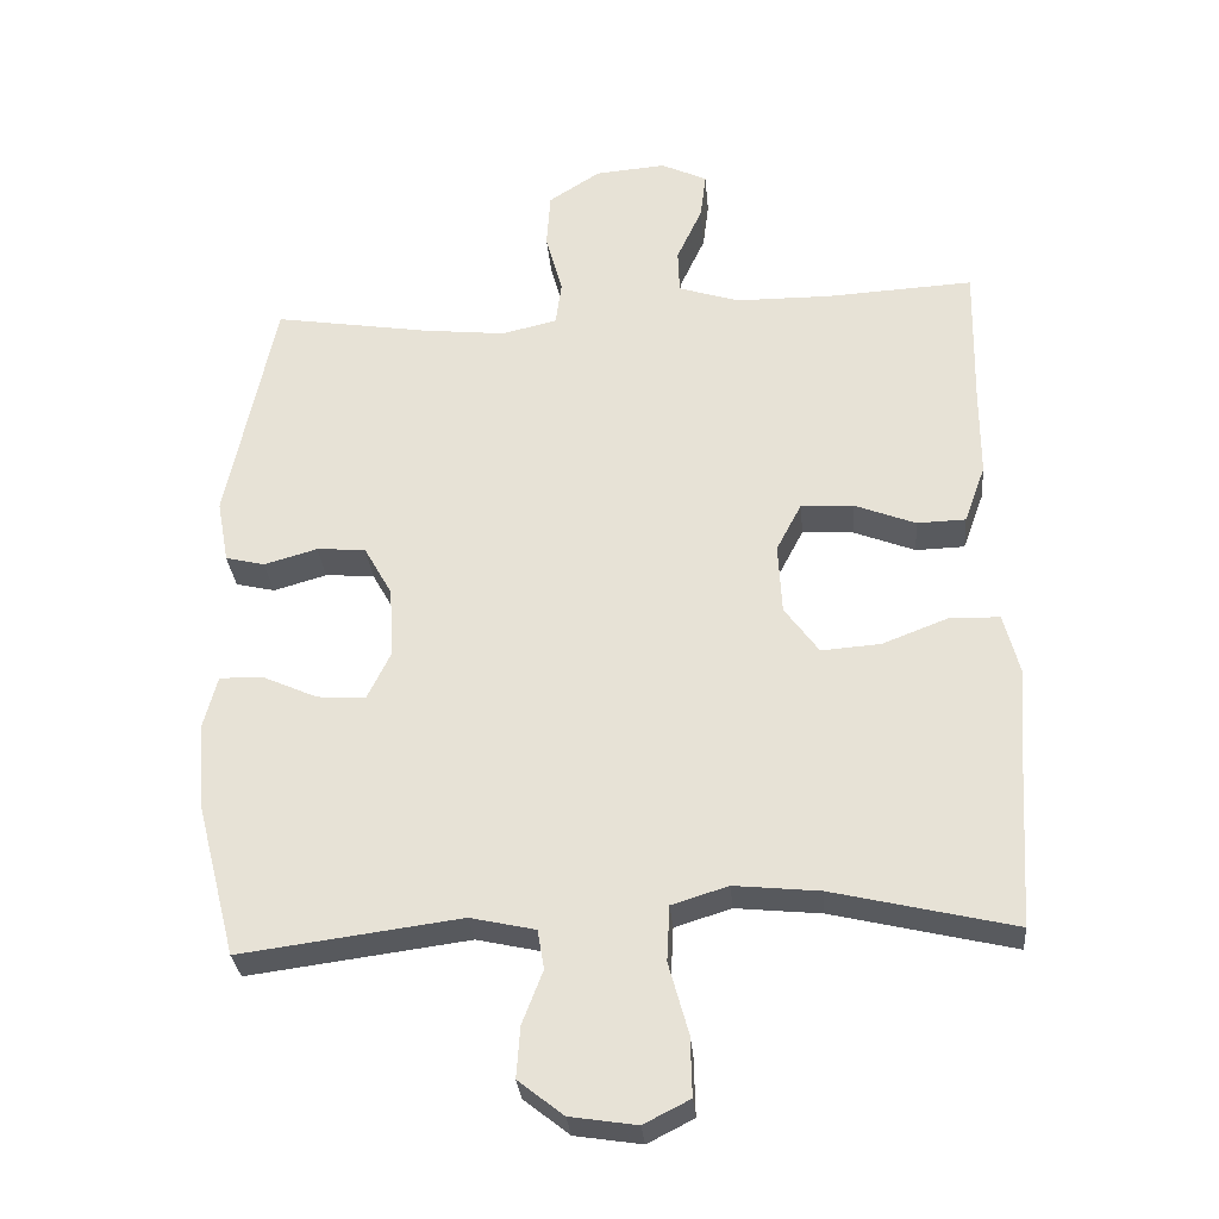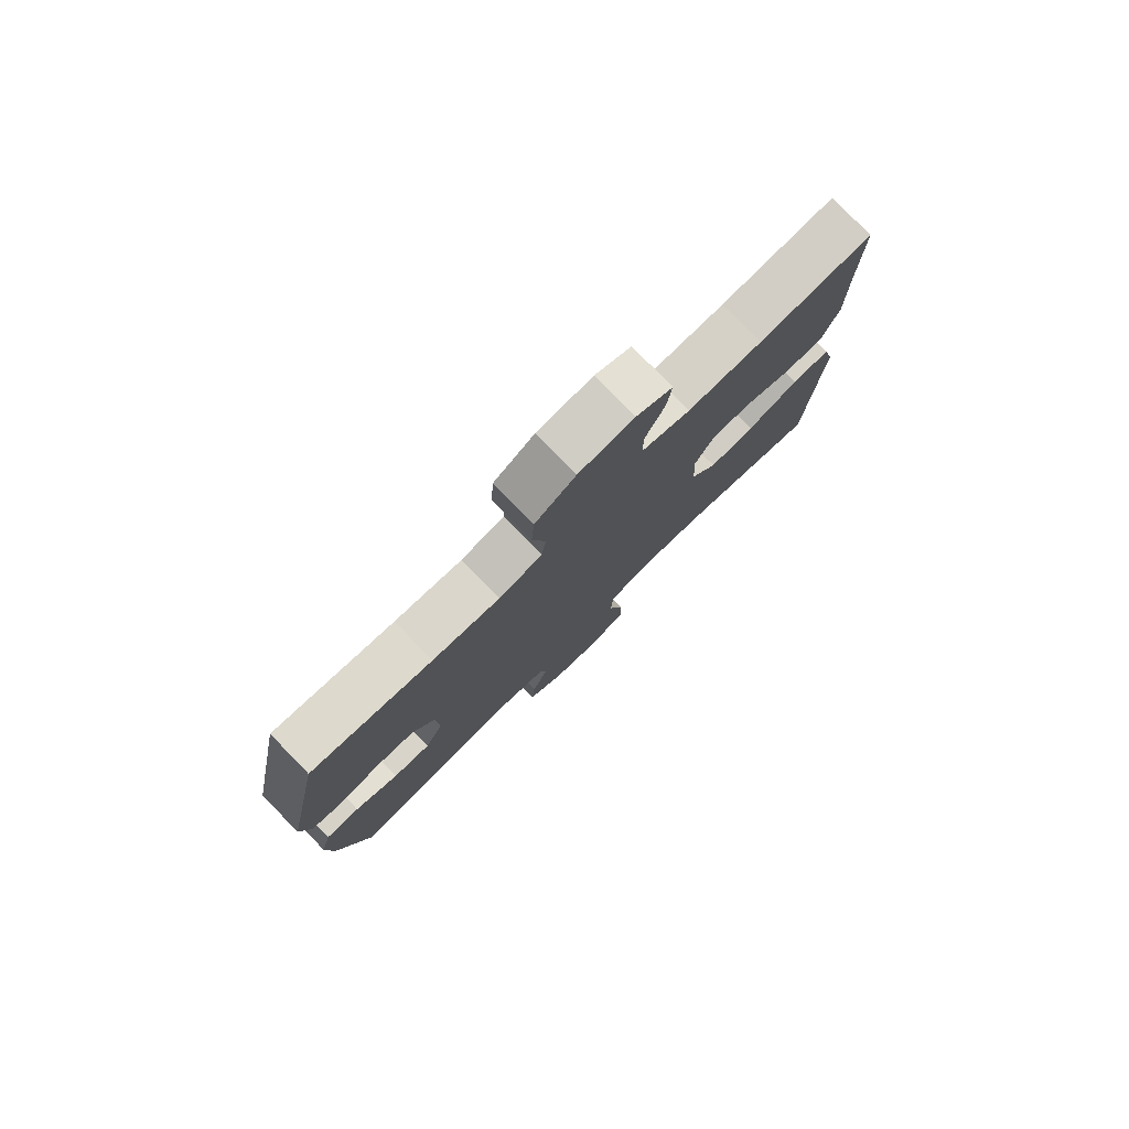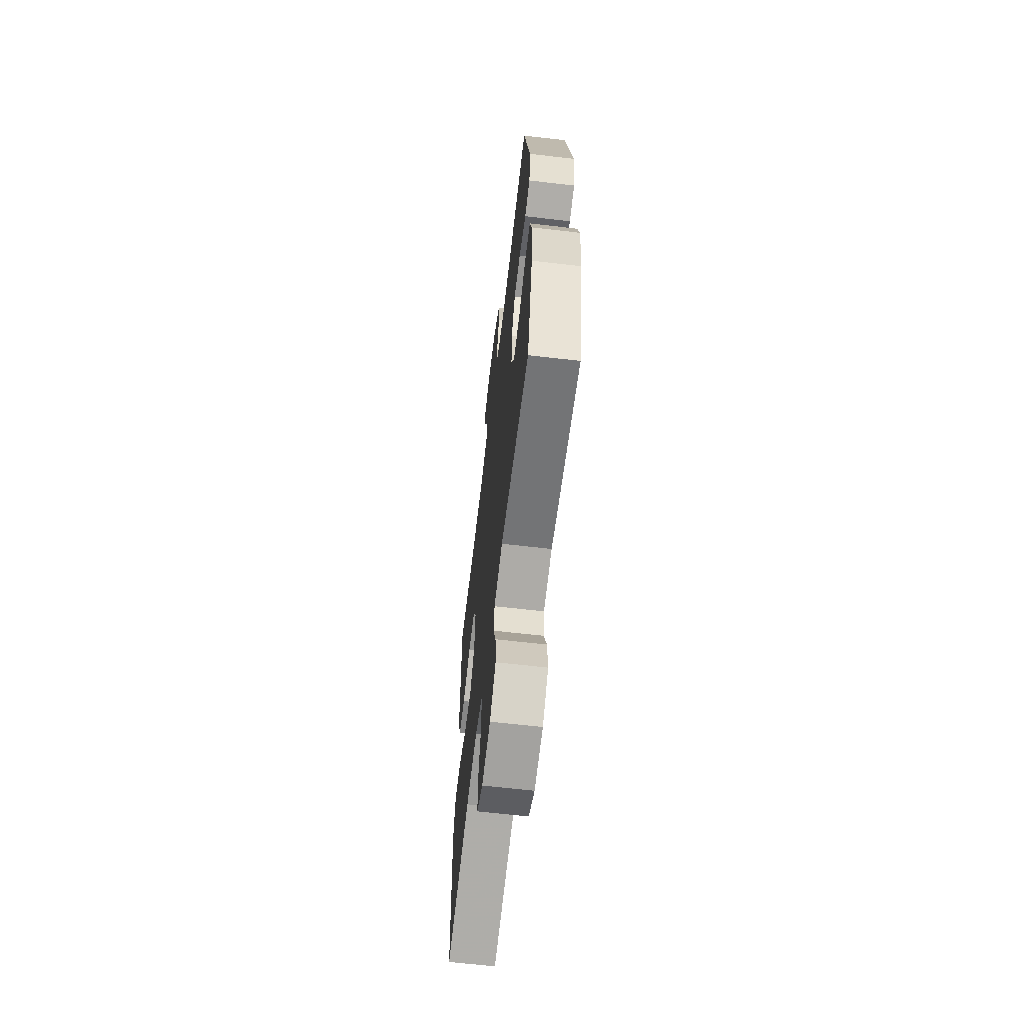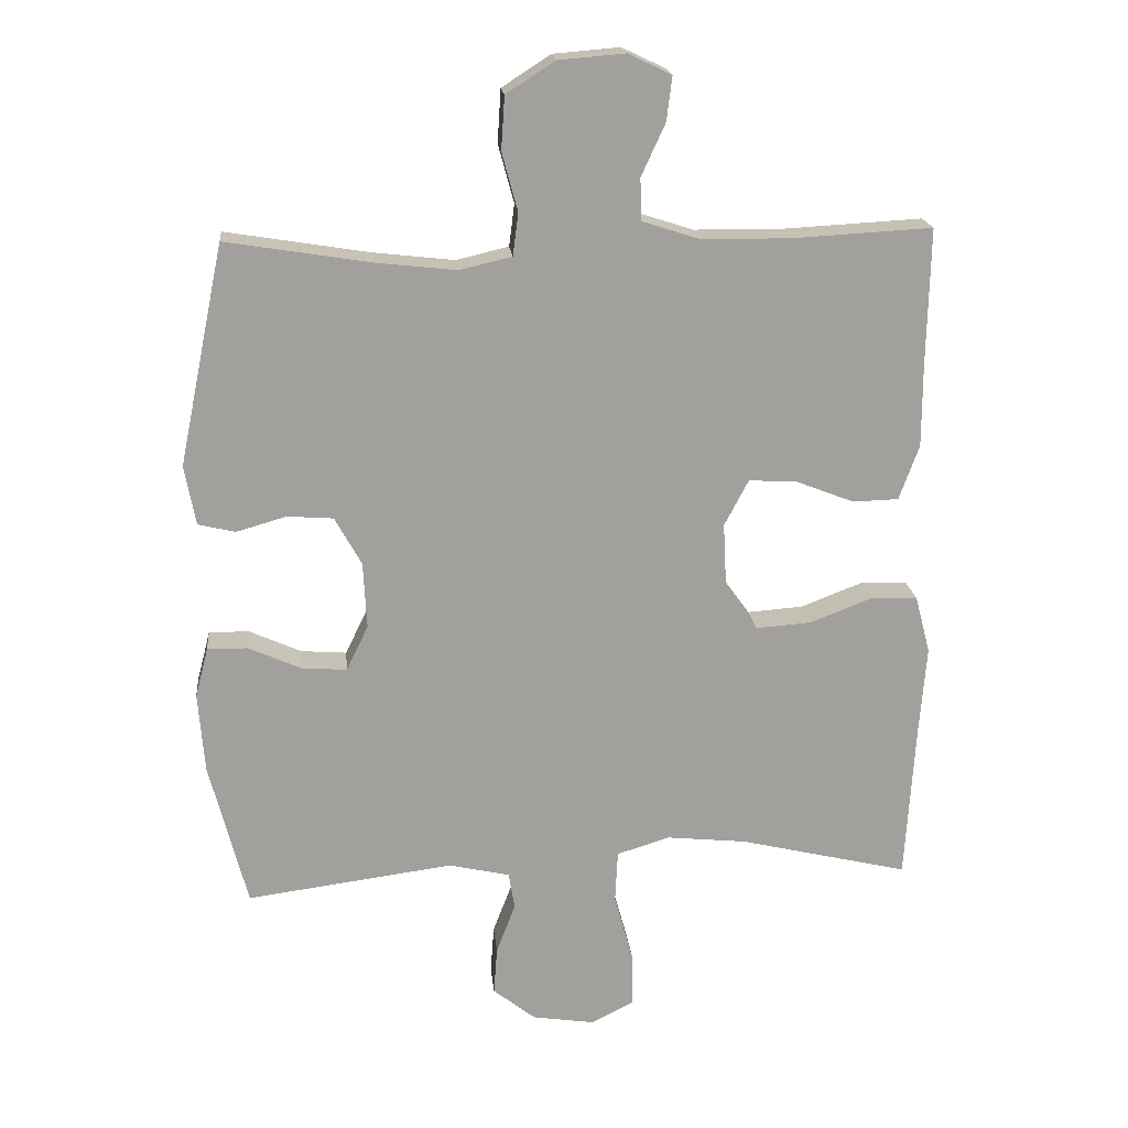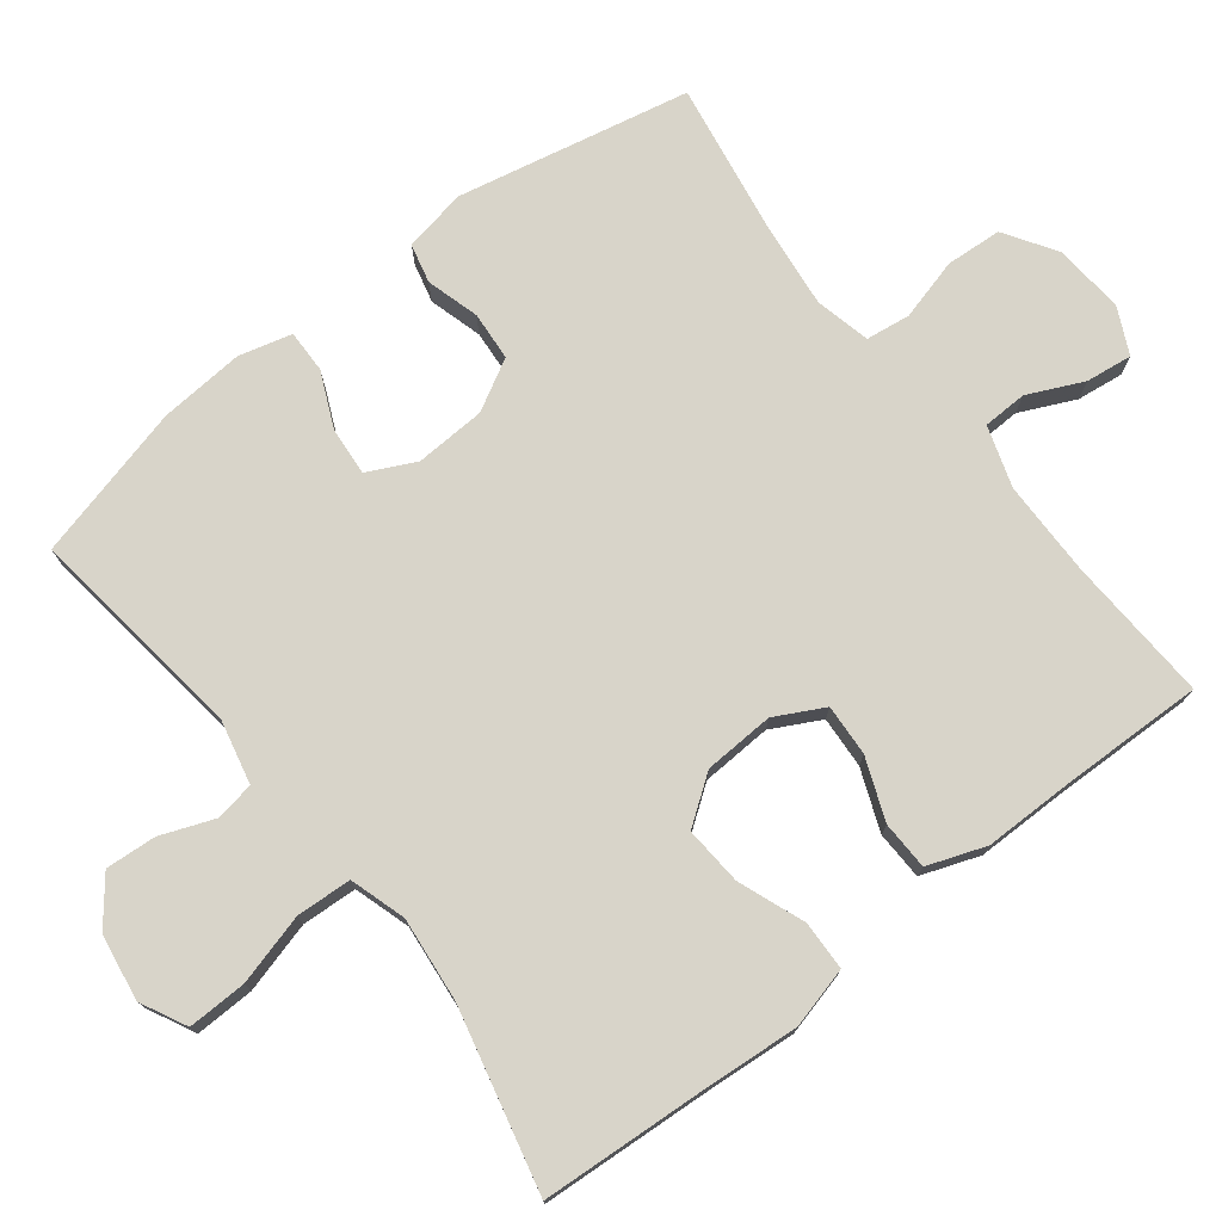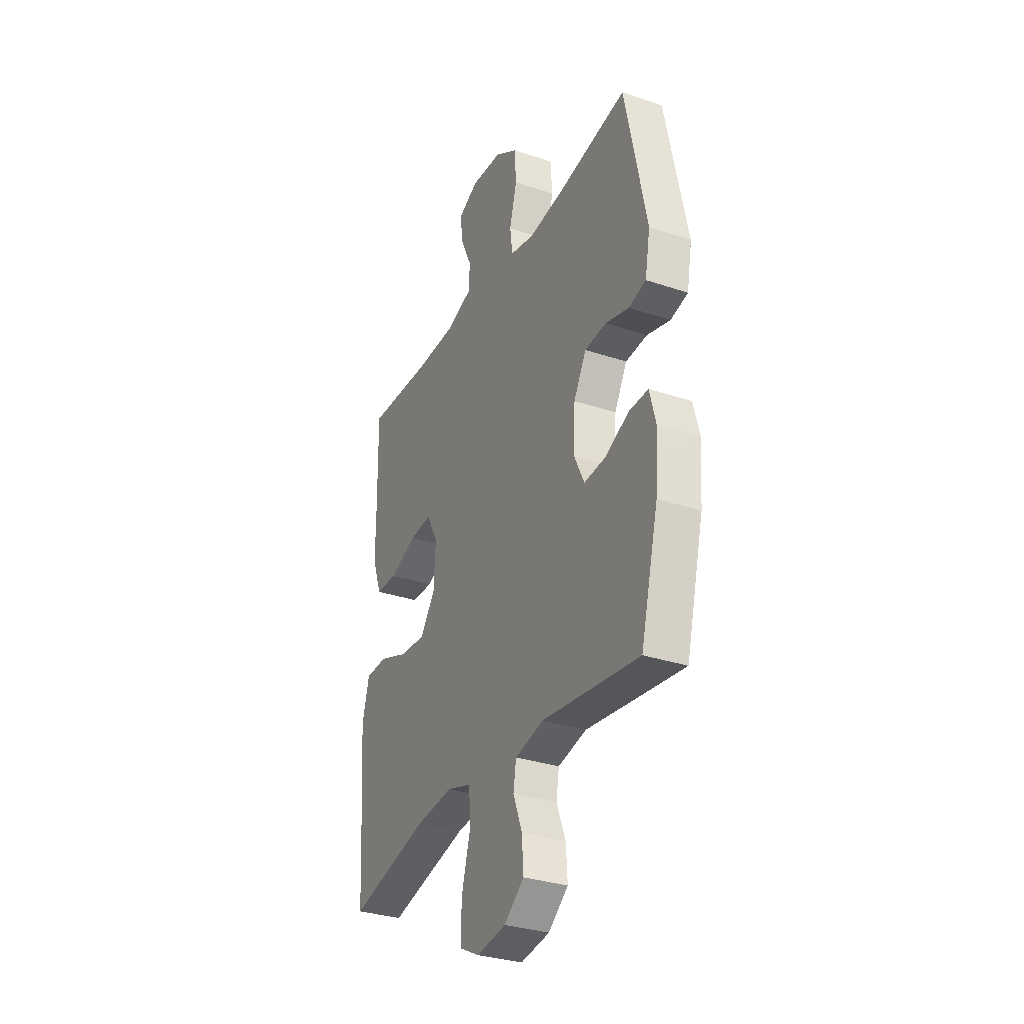
<metadata>
{"format":"obj","ext":"obj","renderer":"f3d","projection":"perspective","resolution":1024,"background":"white","views":[{"elev":-30.5,"azim":-175.0,"up":"+Z"},{"elev":79.1,"azim":135.6,"up":"+Z"},{"elev":-63.7,"azim":83.3,"up":"+Z"},{"elev":18.8,"azim":174.4,"up":"+Z"},{"elev":75.3,"azim":-127.8,"up":"+Y"},{"elev":-32.0,"azim":64.7,"up":"+Z"}]}
</metadata>
<code>
v -0.5 0.07 -0.5
v -0.514 0.07 -0.27
v -0.524 0.07 -0.139
v -0.502 0.07 -0.055
v -0.434 0.07 -0.053
v -0.343 0.07 -0.088
v -0.262 0.07 -0.094
v -0.215 0.07 -0.029
v -0.21 0.07 0.068
v -0.245 0.07 0.135
v -0.316 0.07 0.131
v -0.4 0.07 0.098
v -0.467 0.07 0.1
v -0.496 0.07 0.18
v -0.496 0.07 0.304
v -0.5 0.07 0.5
v -0.299 0.07 0.489
v -0.168 0.07 0.49
v -0.084 0.07 0.517
v -0.082 0.07 0.578
v -0.117 0.07 0.654
v -0.125 0.07 0.718
v -0.062 0.07 0.748
v 0.035 0.07 0.74
v 0.106 0.07 0.694
v 0.111 0.07 0.617
v 0.088 0.07 0.532
v 0.096 0.07 0.471
v 0.172 0.07 0.453
v 0.289 0.07 0.466
v 0.5 0.07 0.5
v 0.566 0.07 0.18
v 0.55 0.07 0.093
v 0.496 0.07 0.08
v 0.423 0.07 0.101
v 0.356 0.07 0.096
v 0.317 0.07 0.026
v 0.312 0.07 -0.071
v 0.344 0.07 -0.137
v 0.41 0.07 -0.132
v 0.486 0.07 -0.098
v 0.545 0.07 -0.097
v 0.564 0.07 -0.17
v 0.555 0.07 -0.286
v 0.5 0.07 -0.5
v 0.198 0.07 -0.46
v 0.109 0.07 -0.48
v 0.1 0.07 -0.534
v 0.128 0.07 -0.607
v 0.133 0.07 -0.677
v 0.071 0.07 -0.726
v -0.02 0.07 -0.74
v -0.083 0.07 -0.708
v -0.081 0.07 -0.627
v -0.054 0.07 -0.529
v -0.058 0.07 -0.453
v -0.135 0.07 -0.429
v -0.252 0.07 -0.441
v -0.5 0 -0.5
v -0.514 0 -0.27
v -0.524 0 -0.139
v -0.502 0 -0.055
v -0.434 0 -0.053
v -0.343 0 -0.088
v -0.262 0 -0.094
v -0.215 0 -0.029
v -0.21 0 0.068
v -0.245 0 0.135
v -0.316 0 0.131
v -0.4 0 0.098
v -0.467 0 0.1
v -0.496 0 0.18
v -0.496 0 0.304
v -0.5 0 0.5
v -0.299 0 0.489
v -0.168 0 0.49
v -0.084 0 0.517
v -0.082 0 0.578
v -0.117 0 0.654
v -0.125 0 0.718
v -0.062 0 0.748
v 0.035 0 0.74
v 0.106 0 0.694
v 0.111 0 0.617
v 0.088 0 0.532
v 0.096 0 0.471
v 0.172 0 0.453
v 0.289 0 0.466
v 0.5 0 0.5
v 0.566 0 0.18
v 0.55 0 0.093
v 0.496 0 0.08
v 0.423 0 0.101
v 0.356 0 0.096
v 0.317 0 0.026
v 0.312 0 -0.071
v 0.344 0 -0.137
v 0.41 0 -0.132
v 0.486 0 -0.098
v 0.545 0 -0.097
v 0.564 0 -0.17
v 0.555 0 -0.286
v 0.5 0 -0.5
v 0.198 0 -0.46
v 0.109 0 -0.48
v 0.1 0 -0.534
v 0.128 0 -0.607
v 0.133 0 -0.677
v 0.071 0 -0.726
v -0.02 0 -0.74
v -0.083 0 -0.708
v -0.081 0 -0.627
v -0.054 0 -0.529
v -0.058 0 -0.453
v -0.135 0 -0.429
v -0.252 0 -0.441
f 53 54 55
f 52 53 55
f 51 52 55
f 50 51 55
f 49 50 55
f 48 49 55
f 47 48 55 56
f 46 47 56 57
f 44 45 46
f 43 44 46
f 42 43 46
f 41 42 46
f 40 41 46
f 39 40 46 57
f 33 34 35
f 32 33 35
f 31 32 35
f 30 31 35
f 29 30 35 36
f 28 29 36 37
f 25 26 27
f 24 25 27
f 23 24 27
f 22 23 27
f 21 22 27
f 20 21 27
f 19 20 27 28
f 28 37 38
f 19 28 38
f 18 19 38
f 15 16 17
f 15 17 18
f 14 15 18
f 13 14 18
f 12 13 18
f 11 12 18
f 4 5 6
f 3 4 6
f 2 3 6
f 2 6 7
f 1 2 7
f 58 1 7
f 57 58 7 8
f 39 57 8 9
f 38 39 9 10
f 18 38 10
f 10 11 18
f 113 112 111
f 113 111 110
f 113 110 109
f 113 109 108
f 113 108 107
f 113 107 106
f 114 113 106 105
f 115 114 105 104
f 104 103 102
f 104 102 101
f 104 101 100
f 104 100 99
f 104 99 98
f 115 104 98 97
f 93 92 91
f 93 91 90
f 93 90 89
f 93 89 88
f 94 93 88 87
f 95 94 87 86
f 85 84 83
f 85 83 82
f 85 82 81
f 85 81 80
f 85 80 79
f 85 79 78
f 86 85 78 77
f 96 95 86
f 96 86 77
f 96 77 76
f 75 74 73
f 76 75 73
f 76 73 72
f 76 72 71
f 76 71 70
f 76 70 69
f 64 63 62
f 64 62 61
f 64 61 60
f 65 64 60
f 65 60 59
f 65 59 116
f 66 65 116 115
f 67 66 115 97
f 68 67 97 96
f 68 96 76
f 76 69 68
f 1 59 60 2
f 2 60 61 3
f 3 61 62 4
f 4 62 63 5
f 5 63 64 6
f 6 64 65 7
f 7 65 66 8
f 8 66 67 9
f 9 67 68 10
f 10 68 69 11
f 11 69 70 12
f 12 70 71 13
f 13 71 72 14
f 14 72 73 15
f 15 73 74 16
f 16 74 75 17
f 17 75 76 18
f 18 76 77 19
f 19 77 78 20
f 20 78 79 21
f 21 79 80 22
f 22 80 81 23
f 23 81 82 24
f 24 82 83 25
f 25 83 84 26
f 26 84 85 27
f 27 85 86 28
f 28 86 87 29
f 29 87 88 30
f 30 88 89 31
f 31 89 90 32
f 32 90 91 33
f 33 91 92 34
f 34 92 93 35
f 35 93 94 36
f 36 94 95 37
f 37 95 96 38
f 38 96 97 39
f 39 97 98 40
f 40 98 99 41
f 41 99 100 42
f 42 100 101 43
f 43 101 102 44
f 44 102 103 45
f 45 103 104 46
f 46 104 105 47
f 47 105 106 48
f 48 106 107 49
f 49 107 108 50
f 50 108 109 51
f 51 109 110 52
f 52 110 111 53
f 53 111 112 54
f 54 112 113 55
f 55 113 114 56
f 56 114 115 57
f 57 115 116 58
f 58 116 59 1

</code>
